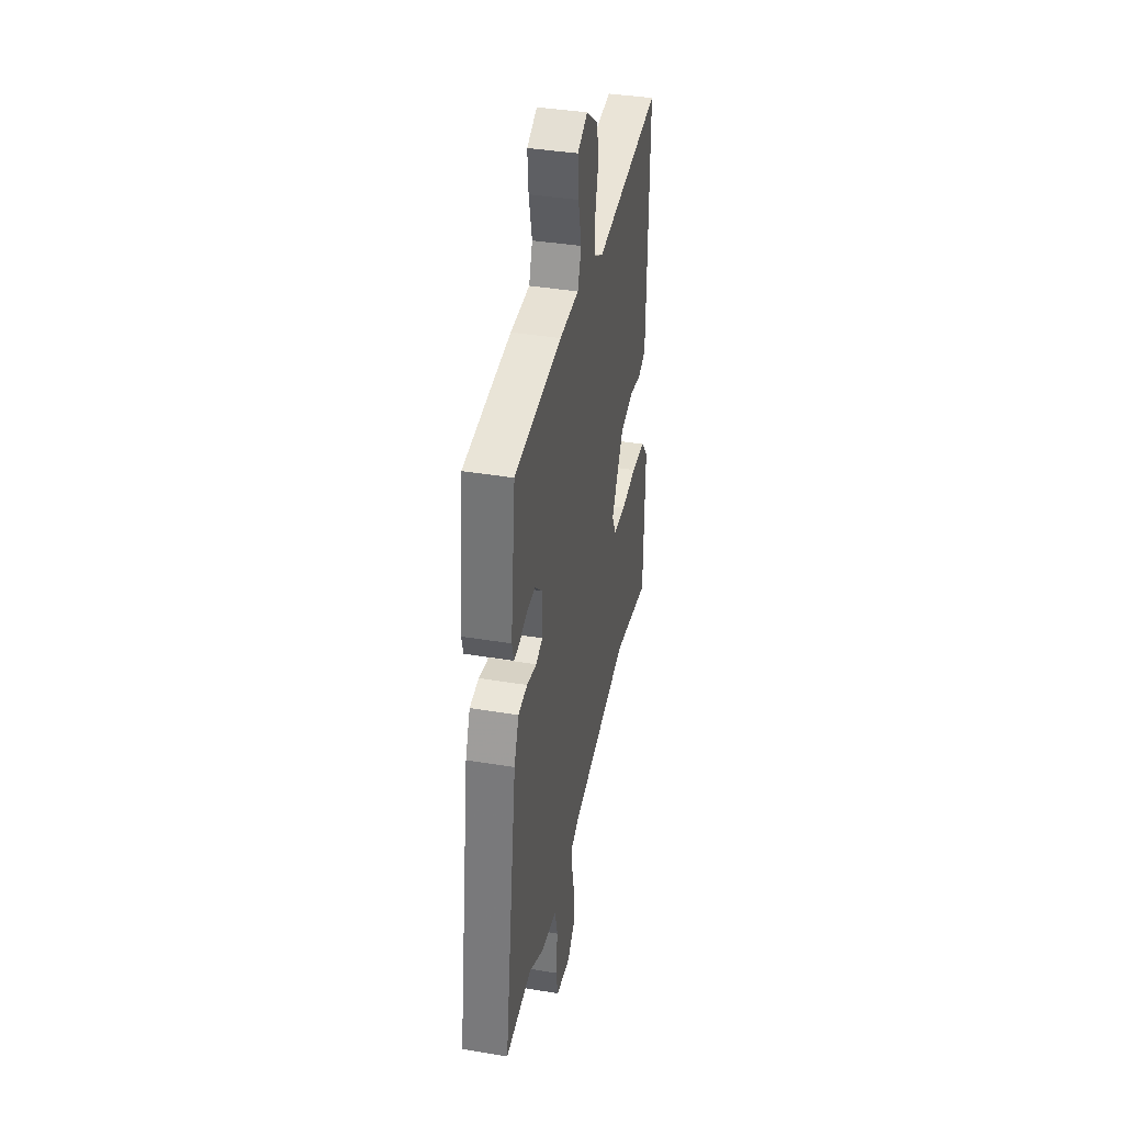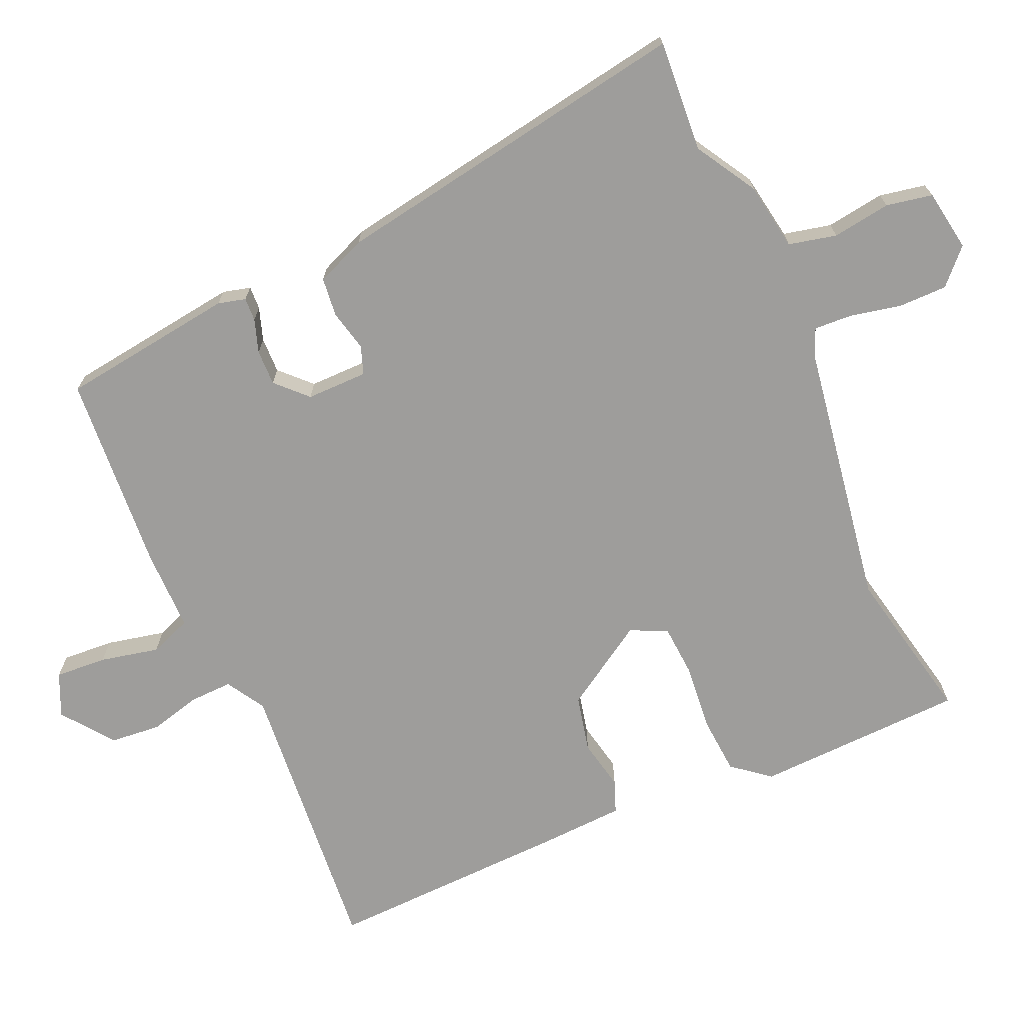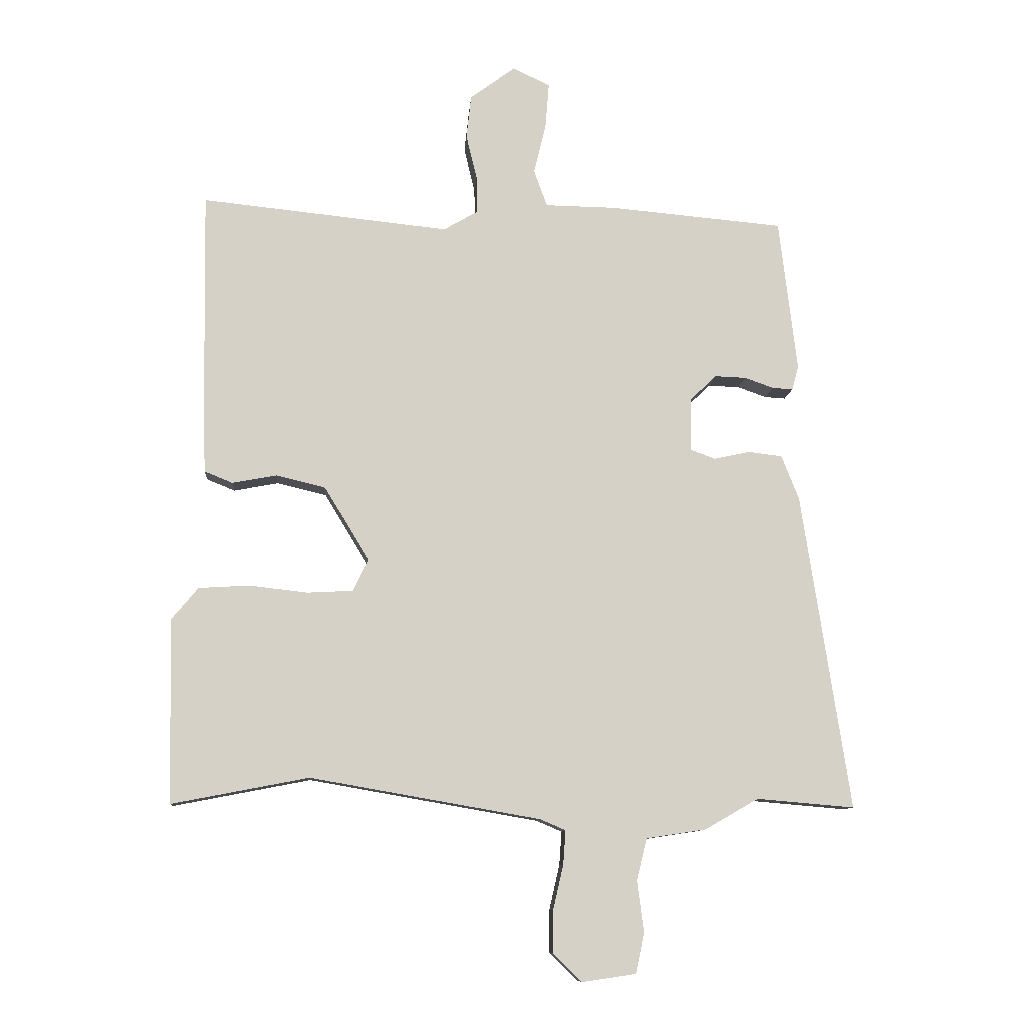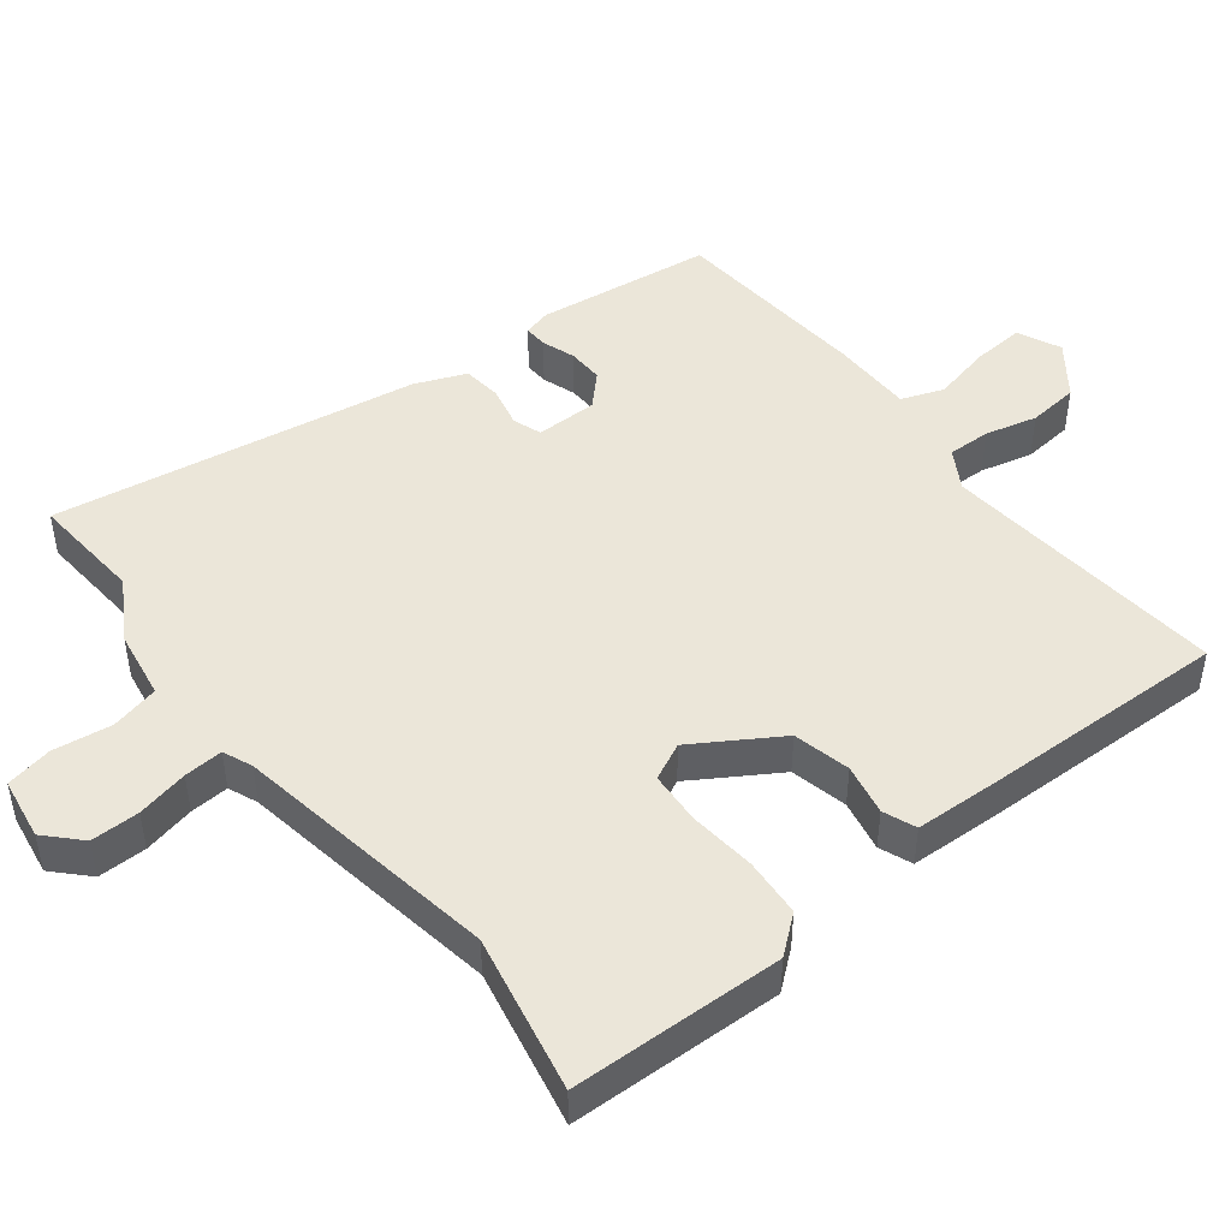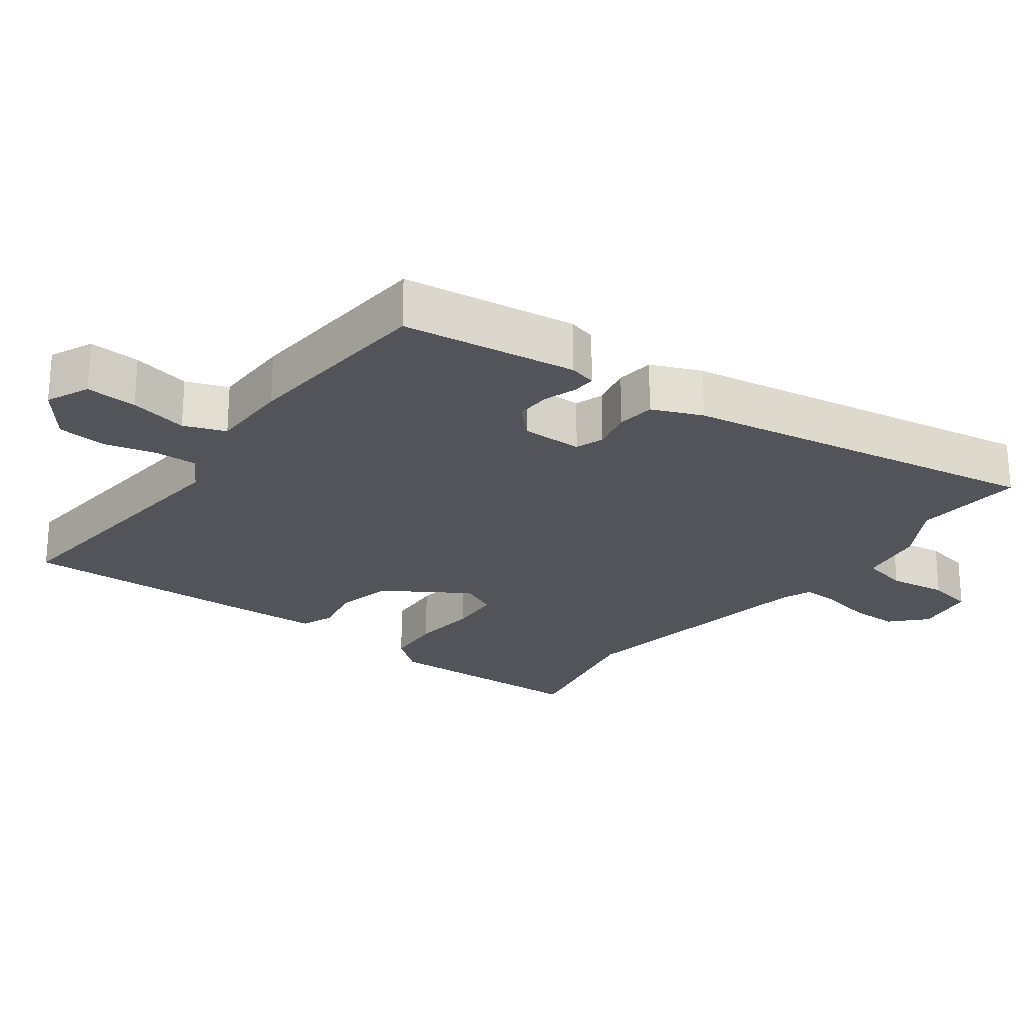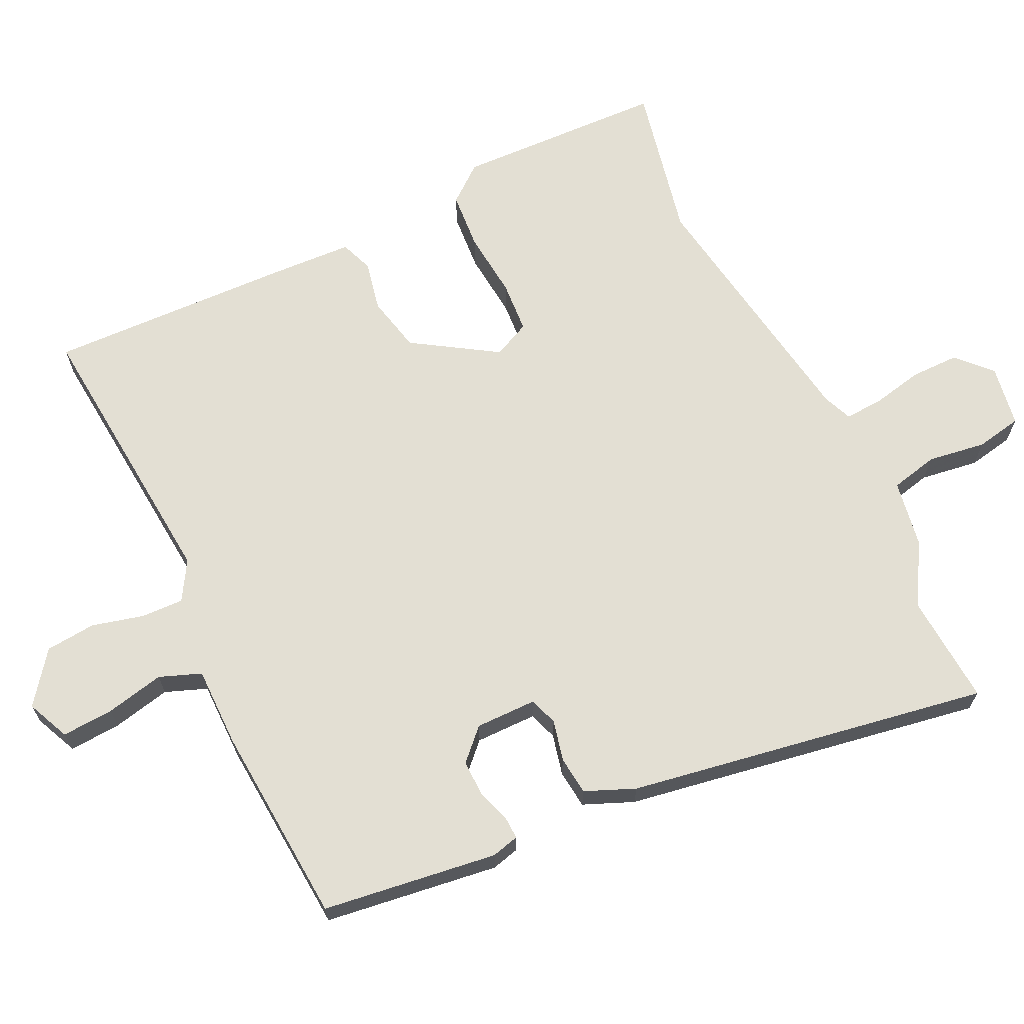
<metadata>
{"format":"obj","ext":"obj","renderer":"f3d","projection":"perspective","resolution":1024,"background":"white","views":[{"elev":38.8,"azim":101.8,"up":"+Z"},{"elev":-70.6,"azim":114.7,"up":"+Y"},{"elev":-10.2,"azim":-4.2,"up":"+Z"},{"elev":47.0,"azim":-127.5,"up":"+Y"},{"elev":-23.8,"azim":54.2,"up":"+Y"},{"elev":66.9,"azim":65.3,"up":"+Y"}]}
</metadata>
<code>
v -0.308 0.07 -0.463
v -0.536 0.07 -0.507
v -0.542 0.07 -0.201
v -0.498 0.07 -0.148
v -0.413 0.07 -0.143
v -0.317 0.07 -0.154
v -0.241 0.07 -0.15
v -0.215 0.07 -0.097
v -0.29 0.07 0.026
v -0.372 0.07 0.046
v -0.446 0.07 0.032
v -0.493 0.07 0.051
v -0.497 0.07 0.174
v -0.503 0.07 0.529
v -0.09 0.07 0.486
v -0.033 0.07 0.519
v -0.034 0.07 0.581
v -0.052 0.07 0.656
v -0.044 0.07 0.729
v 0.031 0.07 0.784
v 0.093 0.07 0.755
v 0.087 0.07 0.68
v 0.067 0.07 0.595
v 0.089 0.07 0.534
v 0.207 0.07 0.532
v 0.497 0.07 0.506
v 0.527 0.07 0.251
v 0.516 0.07 0.211
v 0.482 0.07 0.213
v 0.434 0.07 0.23
v 0.382 0.07 0.232
v 0.338 0.07 0.19
v 0.337 0.07 0.101
v 0.378 0.07 0.086
v 0.438 0.07 0.099
v 0.494 0.07 0.092
v 0.523 0.07 0.019
v 0.603 0.07 -0.509
v 0.441 0.07 -0.495
v 0.352 0.07 -0.546
v 0.253 0.07 -0.561
v 0.236 0.07 -0.63
v 0.247 0.07 -0.715
v 0.233 0.07 -0.782
v 0.143 0.07 -0.795
v 0.095 0.07 -0.748
v 0.096 0.07 -0.678
v 0.113 0.07 -0.604
v 0.117 0.07 -0.548
v 0.075 0.07 -0.53
v -0.308 0 -0.463
v -0.536 0 -0.507
v -0.542 0 -0.201
v -0.498 0 -0.148
v -0.413 0 -0.143
v -0.317 0 -0.154
v -0.241 0 -0.15
v -0.215 0 -0.097
v -0.29 0 0.026
v -0.372 0 0.046
v -0.446 0 0.032
v -0.493 0 0.051
v -0.497 0 0.174
v -0.503 0 0.529
v -0.09 0 0.486
v -0.033 0 0.519
v -0.034 0 0.581
v -0.052 0 0.656
v -0.044 0 0.729
v 0.031 0 0.784
v 0.093 0 0.755
v 0.087 0 0.68
v 0.067 0 0.595
v 0.089 0 0.534
v 0.207 0 0.532
v 0.497 0 0.506
v 0.527 0 0.251
v 0.516 0 0.211
v 0.482 0 0.213
v 0.434 0 0.23
v 0.382 0 0.232
v 0.338 0 0.19
v 0.337 0 0.101
v 0.378 0 0.086
v 0.438 0 0.099
v 0.494 0 0.092
v 0.523 0 0.019
v 0.603 0 -0.509
v 0.441 0 -0.495
v 0.352 0 -0.546
v 0.253 0 -0.561
v 0.236 0 -0.63
v 0.247 0 -0.715
v 0.233 0 -0.782
v 0.143 0 -0.795
v 0.095 0 -0.748
v 0.096 0 -0.678
v 0.113 0 -0.604
v 0.117 0 -0.548
v 0.075 0 -0.53
f 46 47 48
f 45 46 48
f 44 45 48
f 43 44 48
f 42 43 48
f 41 42 48 49
f 41 49 50
f 40 41 50
f 39 40 50
f 37 38 39
f 36 37 39
f 35 36 39
f 34 35 39
f 39 50 1
f 34 39 1
f 33 34 1
f 28 29 30
f 27 28 30
f 26 27 30
f 25 26 30
f 24 25 30
f 24 30 31
f 21 22 23
f 20 21 23
f 19 20 23
f 18 19 23
f 17 18 23
f 16 17 23 24
f 24 31 32
f 16 24 32
f 15 16 32
f 14 15 32
f 13 14 32
f 12 13 32
f 11 12 32
f 10 11 32
f 4 5 6
f 3 4 6
f 2 3 6
f 1 2 6
f 1 6 7
f 33 1 7 8
f 9 10 32 33
f 8 9 33
f 98 97 96
f 98 96 95
f 98 95 94
f 98 94 93
f 98 93 92
f 99 98 92 91
f 100 99 91
f 100 91 90
f 100 90 89
f 89 88 87
f 89 87 86
f 89 86 85
f 89 85 84
f 51 100 89
f 51 89 84
f 51 84 83
f 80 79 78
f 80 78 77
f 80 77 76
f 80 76 75
f 80 75 74
f 81 80 74
f 73 72 71
f 73 71 70
f 73 70 69
f 73 69 68
f 73 68 67
f 74 73 67 66
f 82 81 74
f 82 74 66
f 82 66 65
f 82 65 64
f 82 64 63
f 82 63 62
f 82 62 61
f 82 61 60
f 56 55 54
f 56 54 53
f 56 53 52
f 56 52 51
f 57 56 51
f 58 57 51 83
f 83 82 60 59
f 83 59 58
f 1 51 52 2
f 2 52 53 3
f 3 53 54 4
f 4 54 55 5
f 5 55 56 6
f 6 56 57 7
f 7 57 58 8
f 8 58 59 9
f 9 59 60 10
f 10 60 61 11
f 11 61 62 12
f 12 62 63 13
f 13 63 64 14
f 14 64 65 15
f 15 65 66 16
f 16 66 67 17
f 17 67 68 18
f 18 68 69 19
f 19 69 70 20
f 20 70 71 21
f 21 71 72 22
f 22 72 73 23
f 23 73 74 24
f 24 74 75 25
f 25 75 76 26
f 26 76 77 27
f 27 77 78 28
f 28 78 79 29
f 29 79 80 30
f 30 80 81 31
f 31 81 82 32
f 32 82 83 33
f 33 83 84 34
f 34 84 85 35
f 35 85 86 36
f 36 86 87 37
f 37 87 88 38
f 38 88 89 39
f 39 89 90 40
f 40 90 91 41
f 41 91 92 42
f 42 92 93 43
f 43 93 94 44
f 44 94 95 45
f 45 95 96 46
f 46 96 97 47
f 47 97 98 48
f 48 98 99 49
f 49 99 100 50
f 50 100 51 1

</code>
